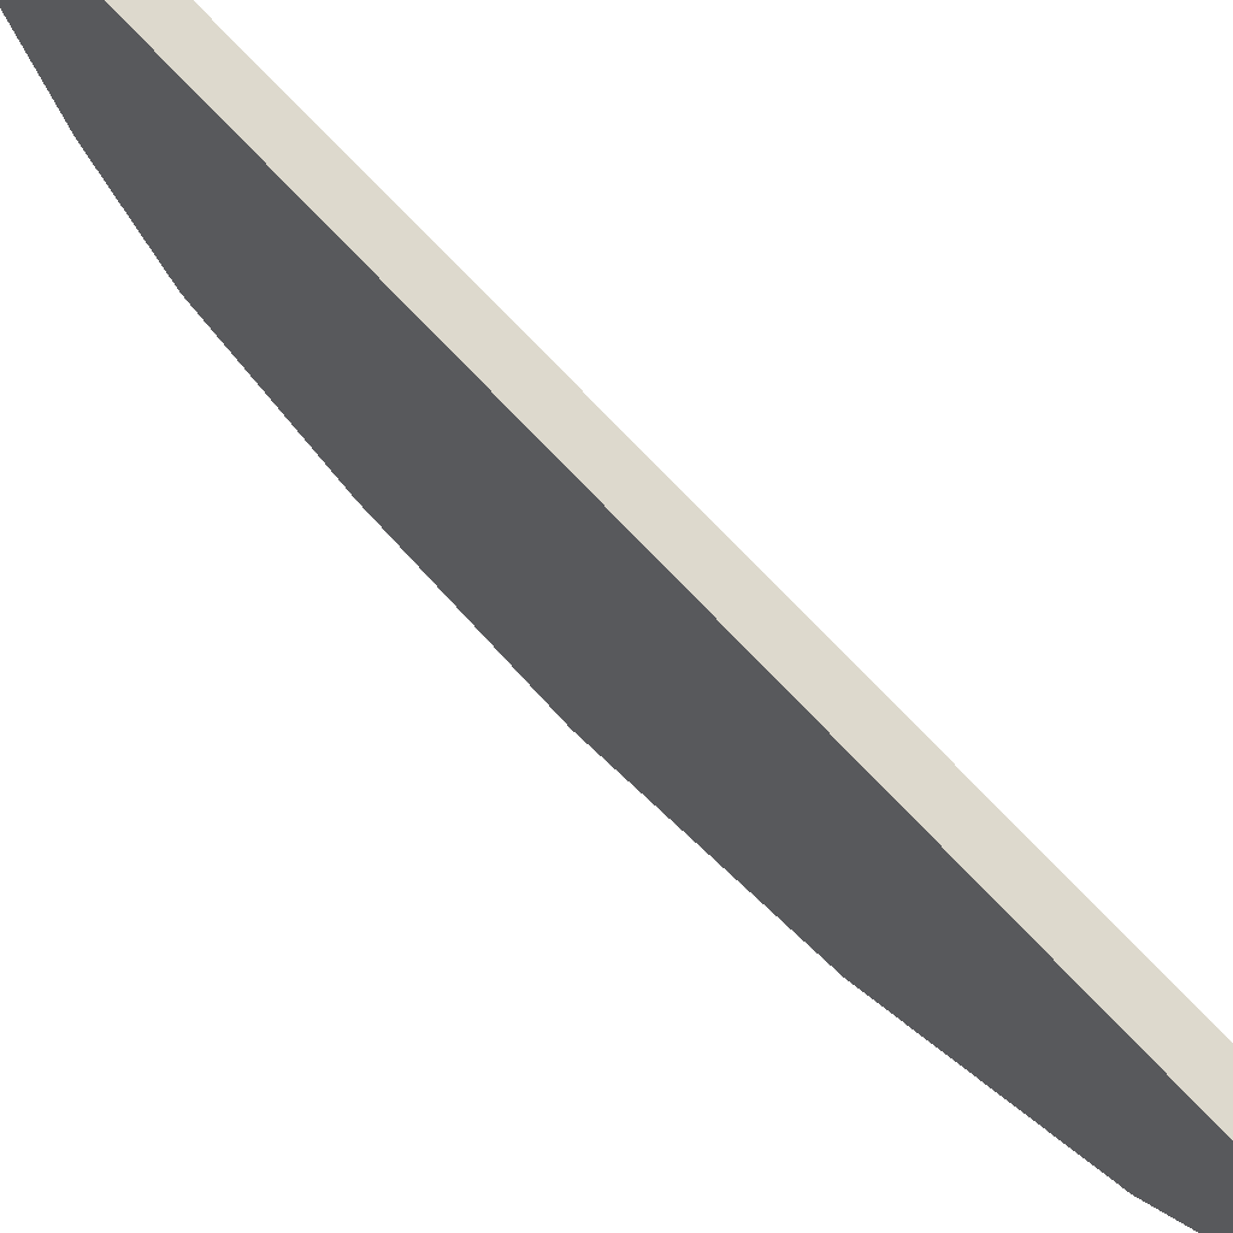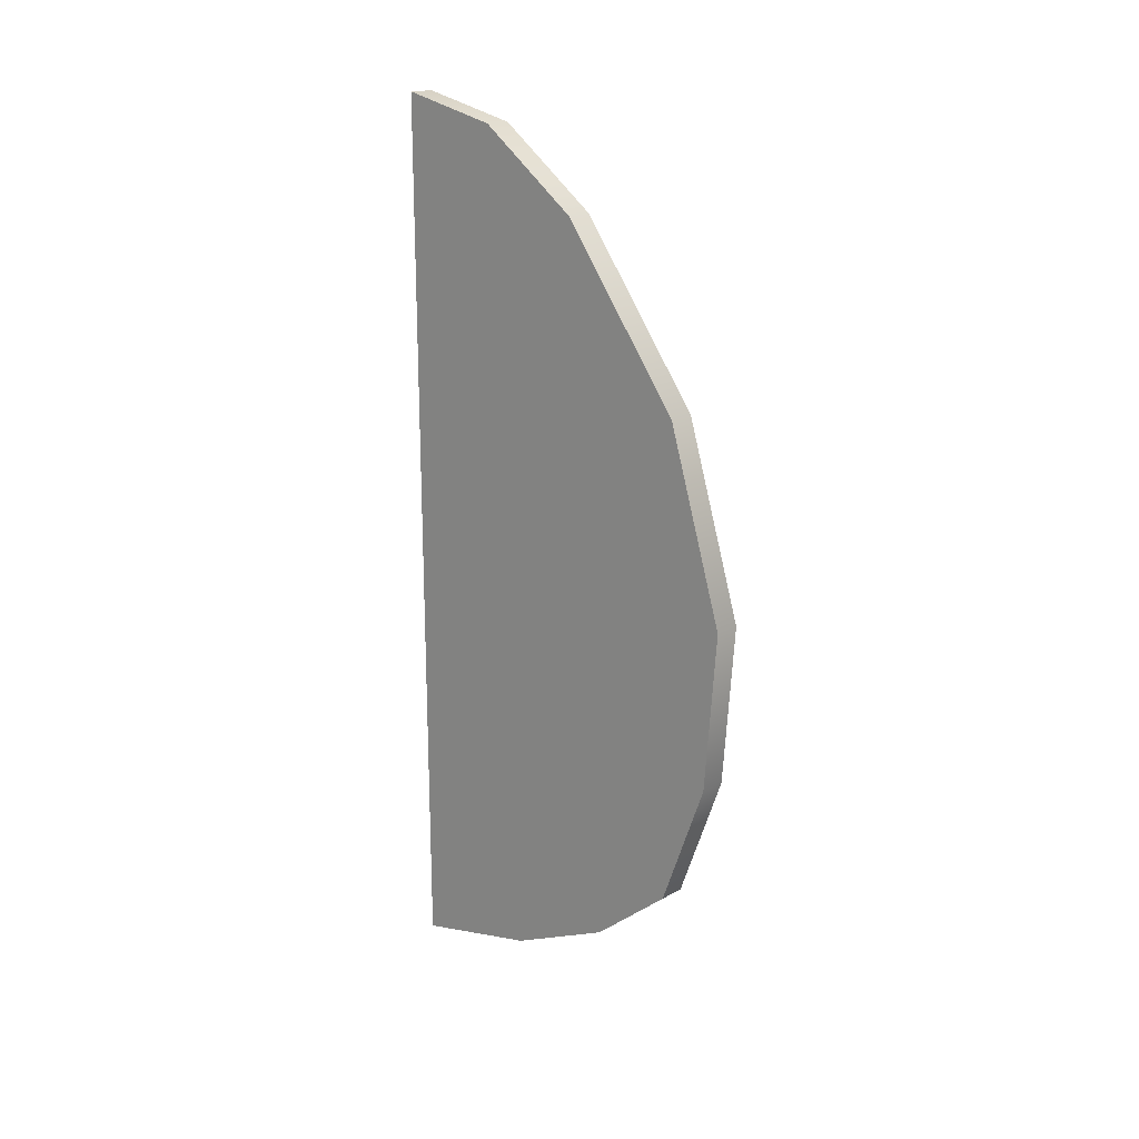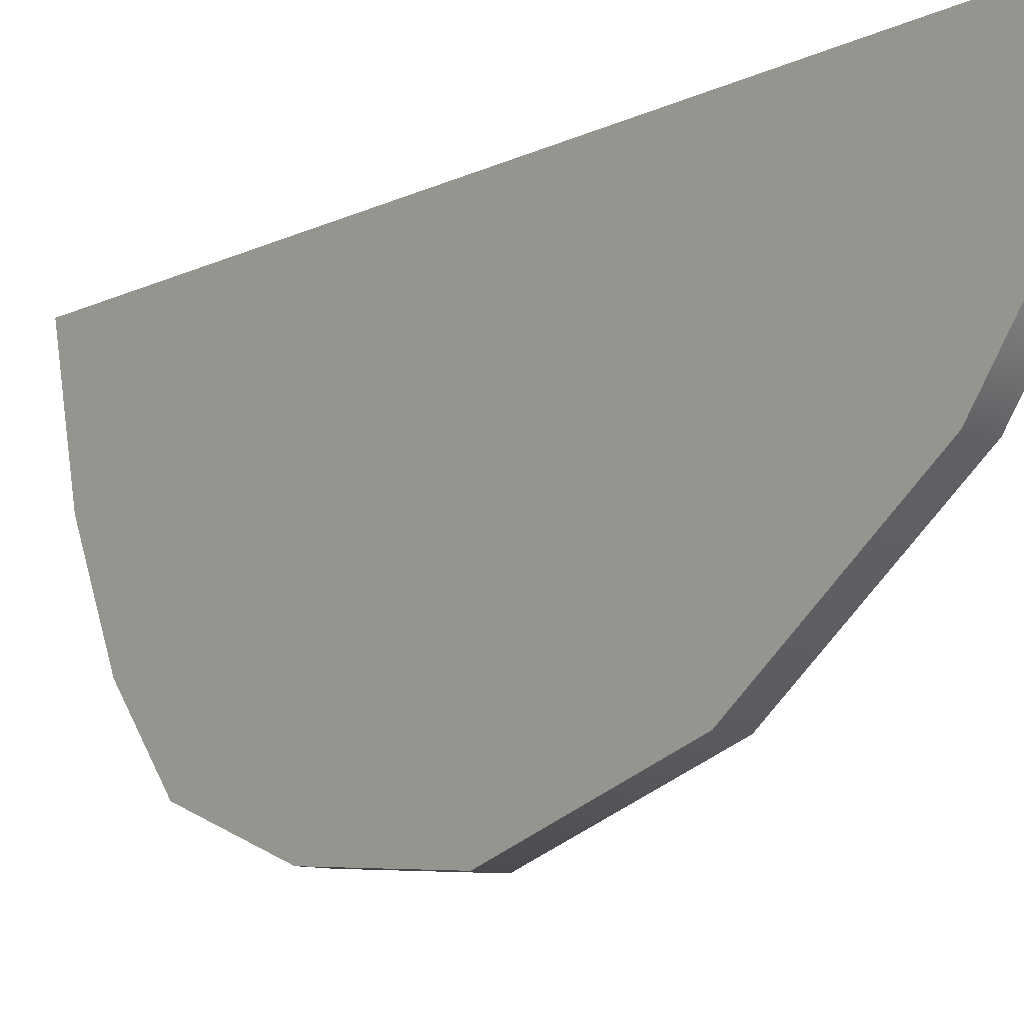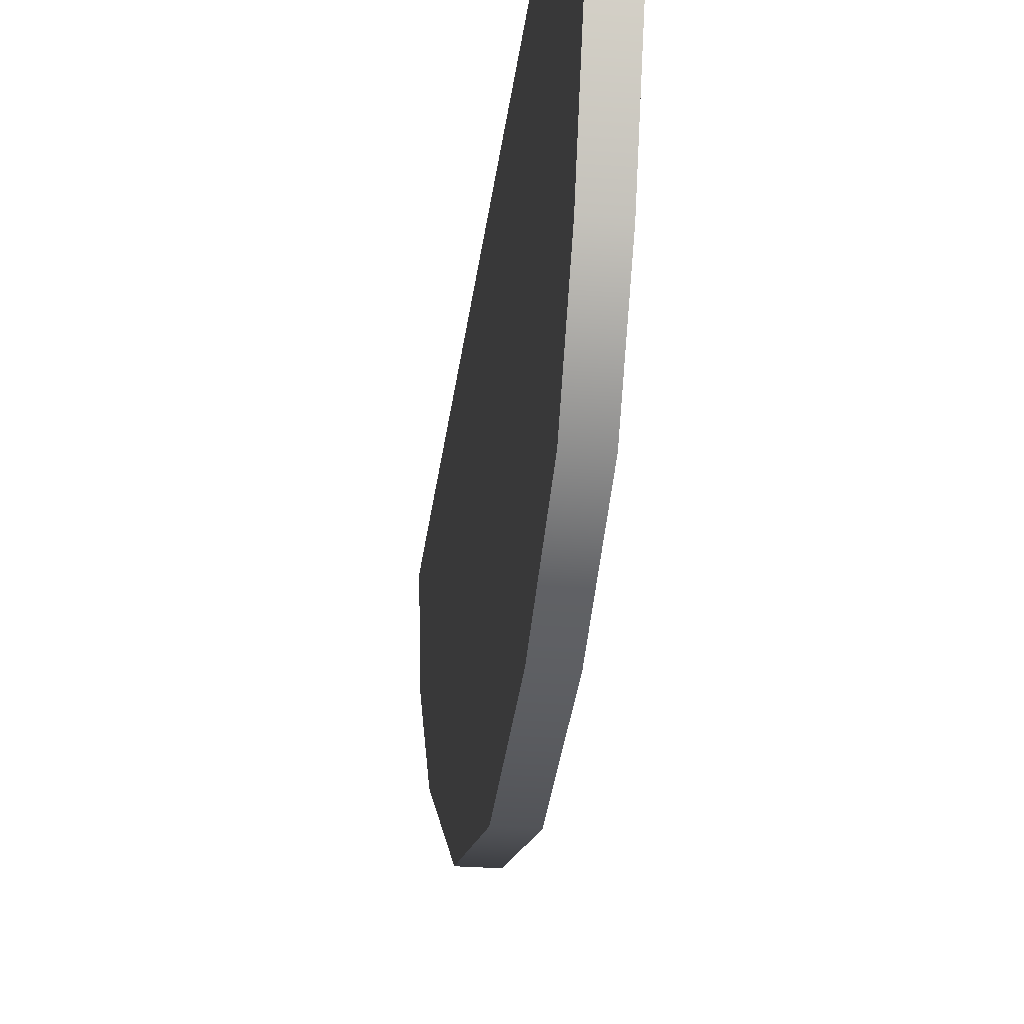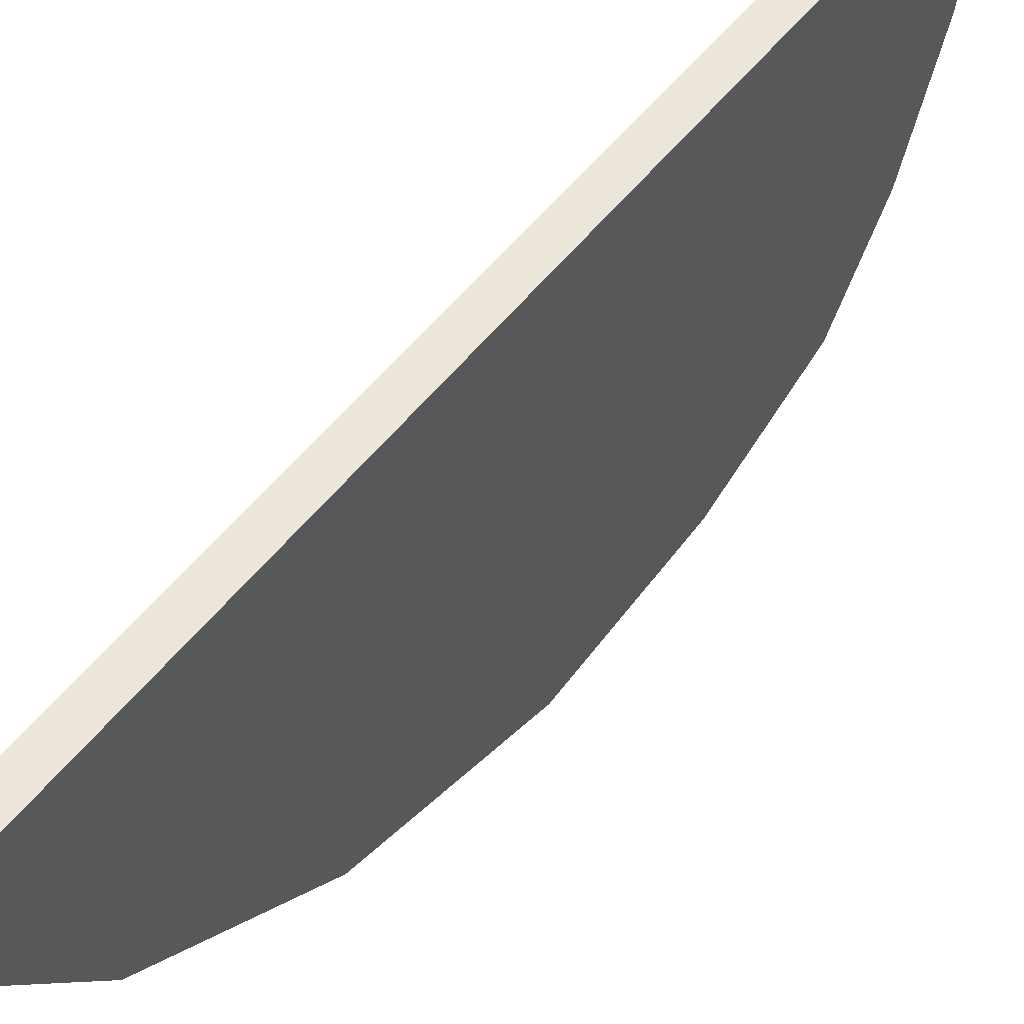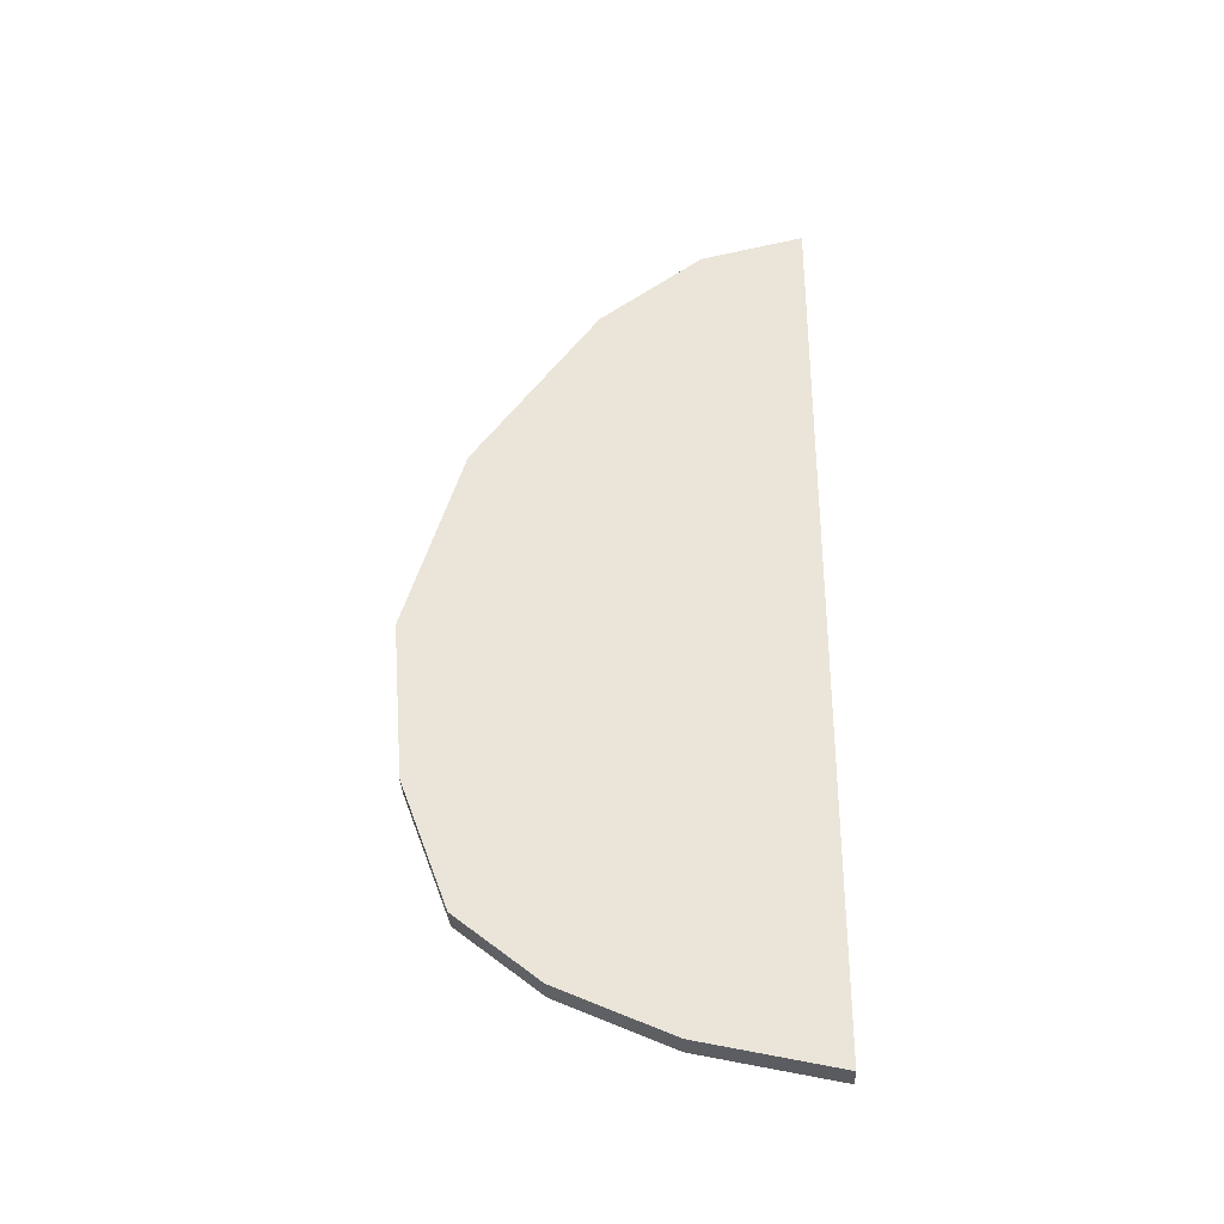
<metadata>
{"format":"obj","ext":"obj","renderer":"f3d","projection":"perspective","resolution":1024,"background":"white","views":[{"elev":72.1,"azim":137.0,"up":"+Z"},{"elev":17.1,"azim":132.2,"up":"+Y"},{"elev":-10.6,"azim":140.2,"up":"+Z"},{"elev":-28.8,"azim":-6.4,"up":"+Z"},{"elev":52.5,"azim":-143.4,"up":"+Z"},{"elev":-34.2,"azim":-87.7,"up":"+Y"}]}
</metadata>
<code>
g mesh11
v -0.5 41.52 -0.495
v -0.5 40.59 -4.251
v -0.5 37.76 -8.006
v -0.5 31.5 -12.55
v -0.5 24.58 -14.66
v -0.5 18.79 -14.2
v -0.5 14.17 -12.49
v -0.5 11.8 -9.522
v -0.5 10.02 -5.503
v -0.5 8.968 -0.6268
v -0.5 41.52 -0.495
v 0.5 41.52 -0.495
v 0.5 40.59 -4.251
v 0.5 37.76 -8.006
v 0.5 31.5 -12.55
v 0.5 24.58 -14.66
v 0.5 18.79 -14.2
v 0.5 14.17 -12.49
v 0.5 11.8 -9.522
v 0.5 10.02 -5.503
v 0.5 8.968 -0.6268
v 0.5 41.52 -0.495
f 12 13 2 1
f 13 14 3 2
f 14 15 4 3
f 15 16 5 4
f 16 17 6 5
f 17 18 7 6
f 18 19 8 7
f 19 20 9 8
f 20 21 10 9
f 21 12 1 10
f 9 5 6
f 16 20 17
f 6 8 9
f 19 17 20
f 1 2 3
f 13 12 14
f 1 3 4
f 14 12 15
f 10 1 4
f 12 21 15
f 10 4 5
f 15 21 16
f 6 7 8
f 18 17 19
f 5 9 10
f 20 16 21

</code>
